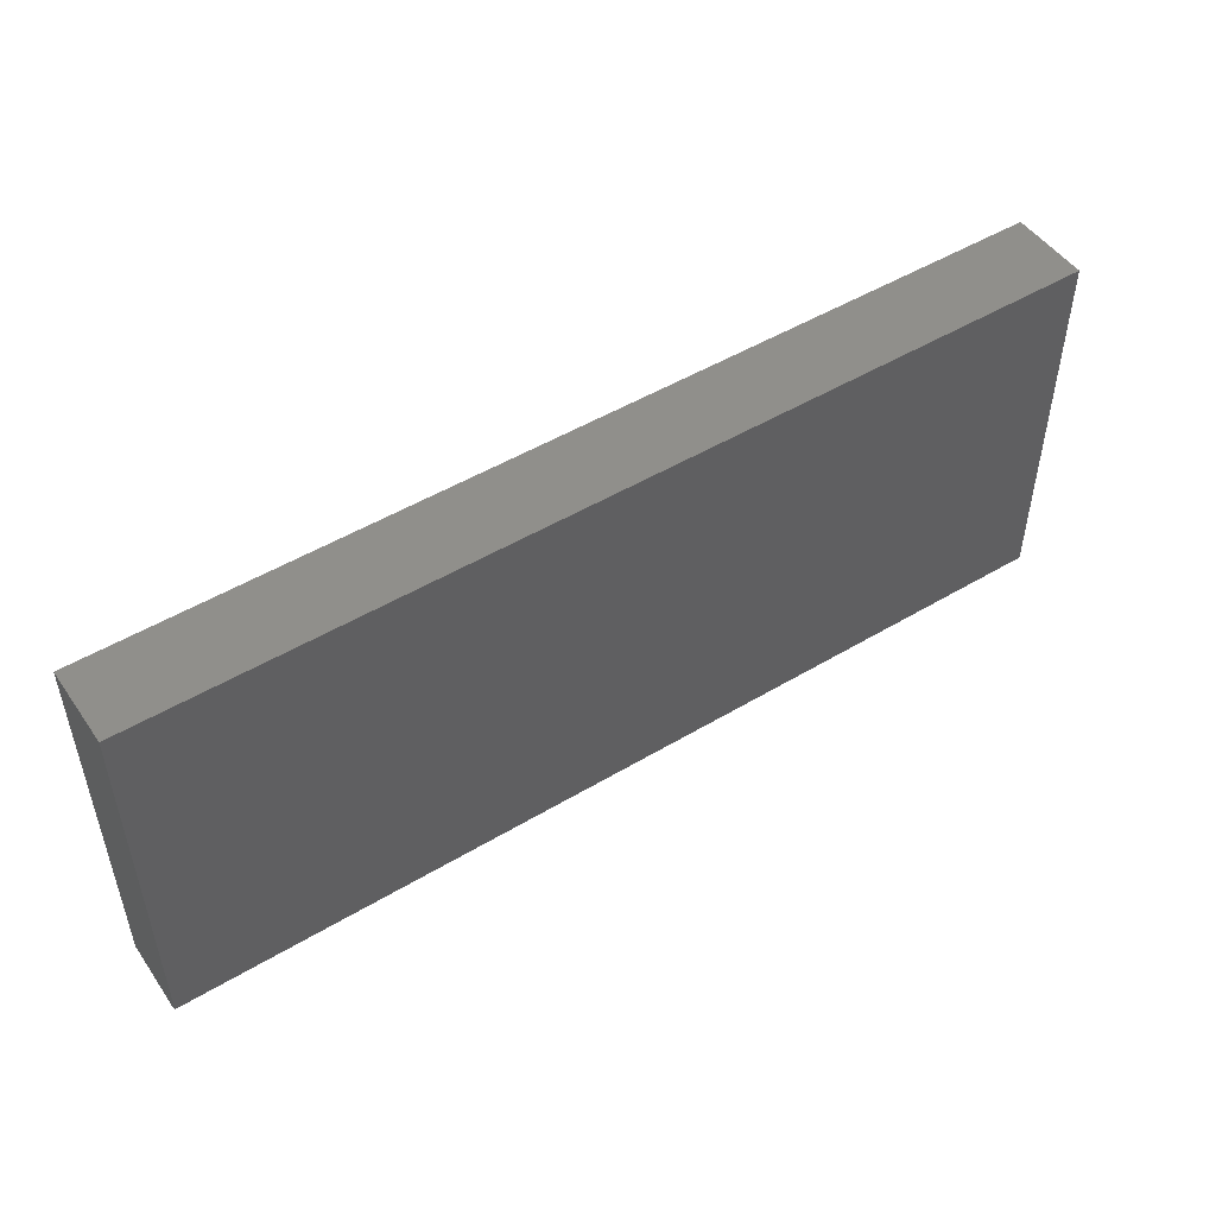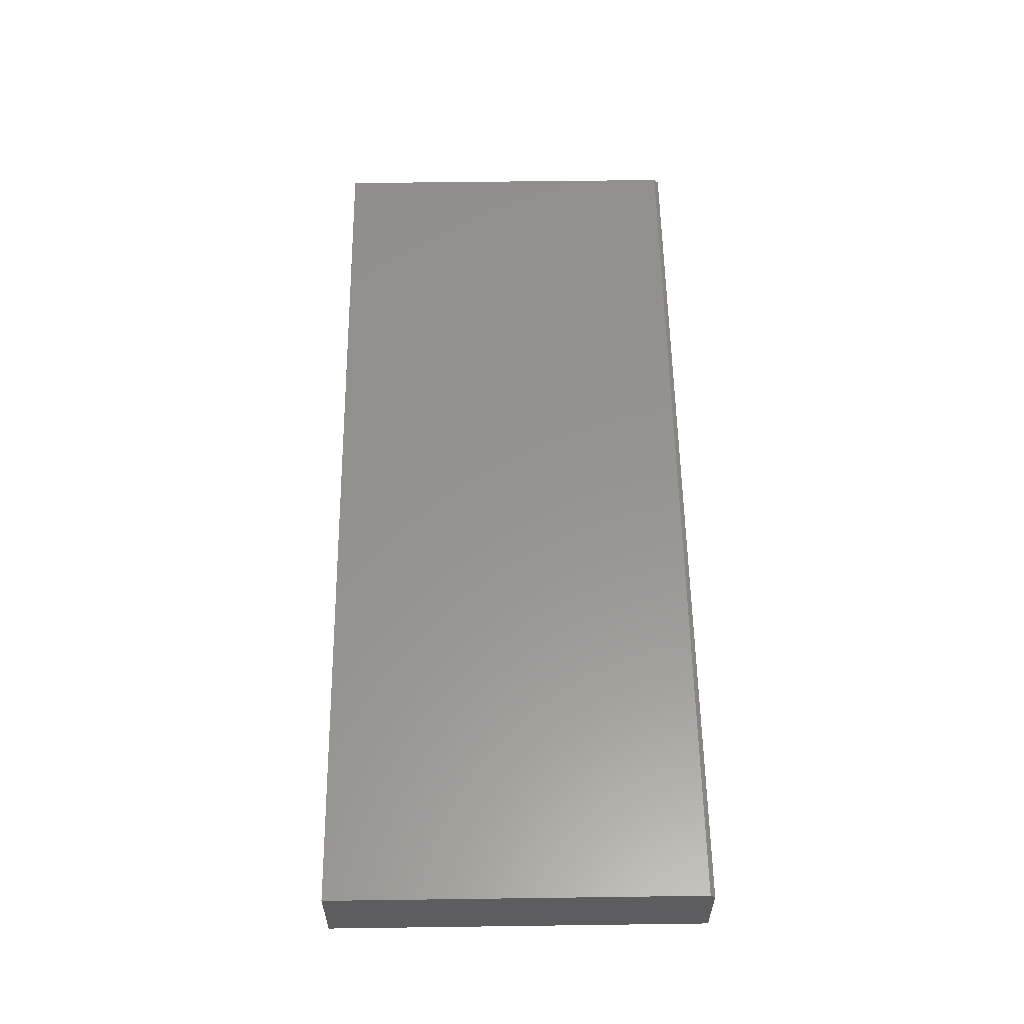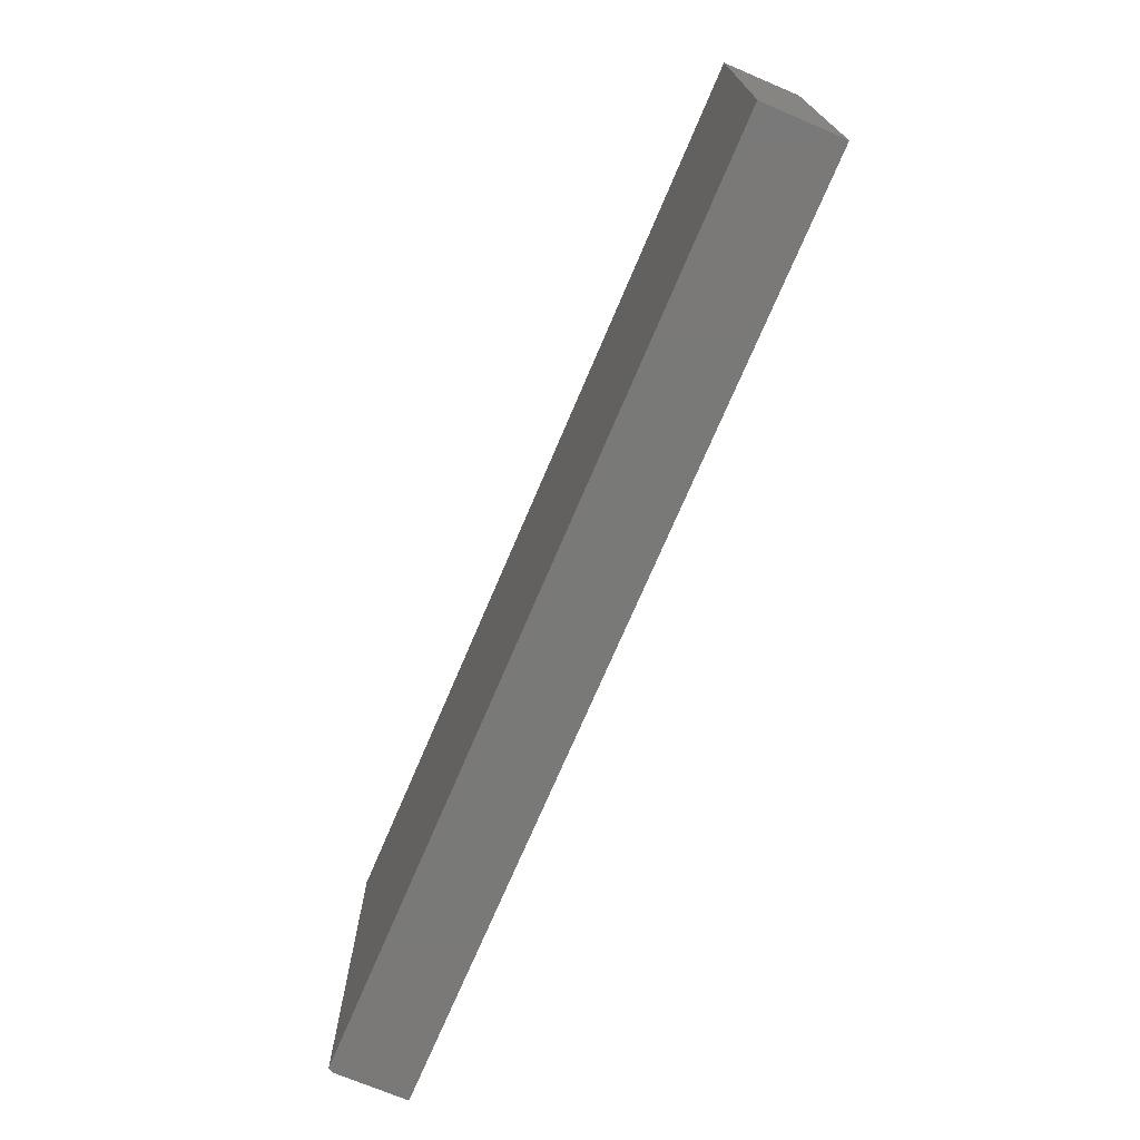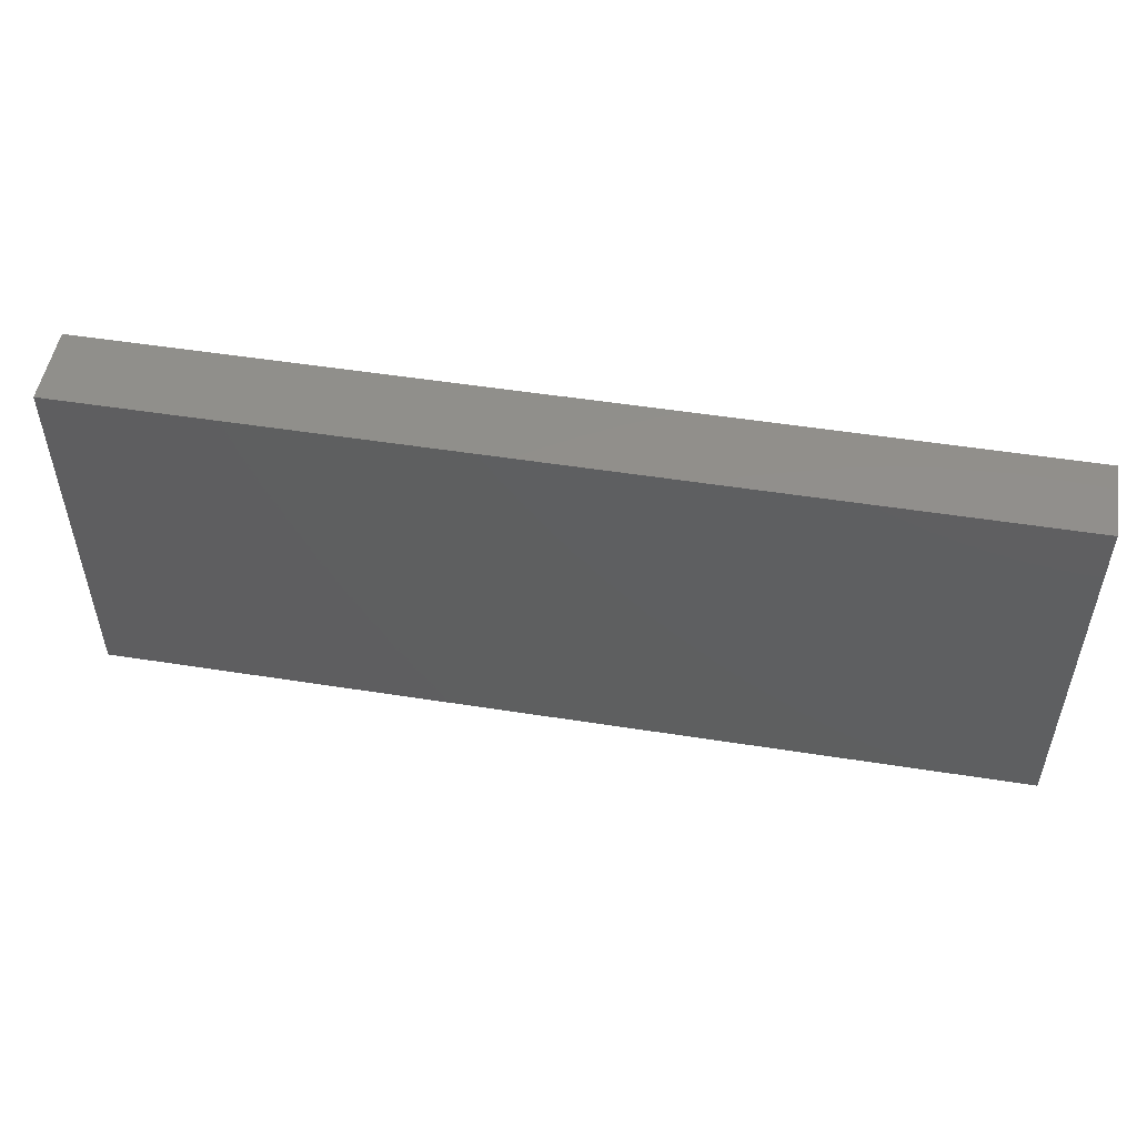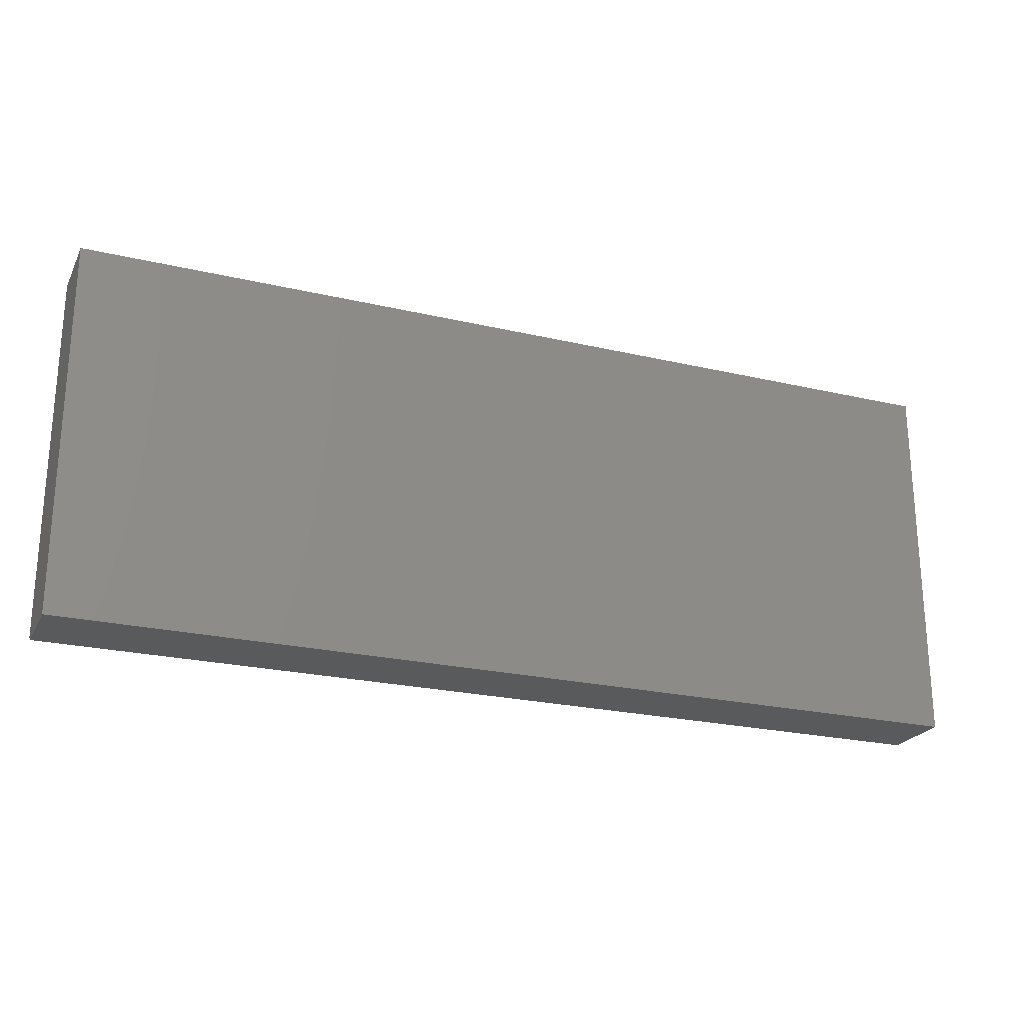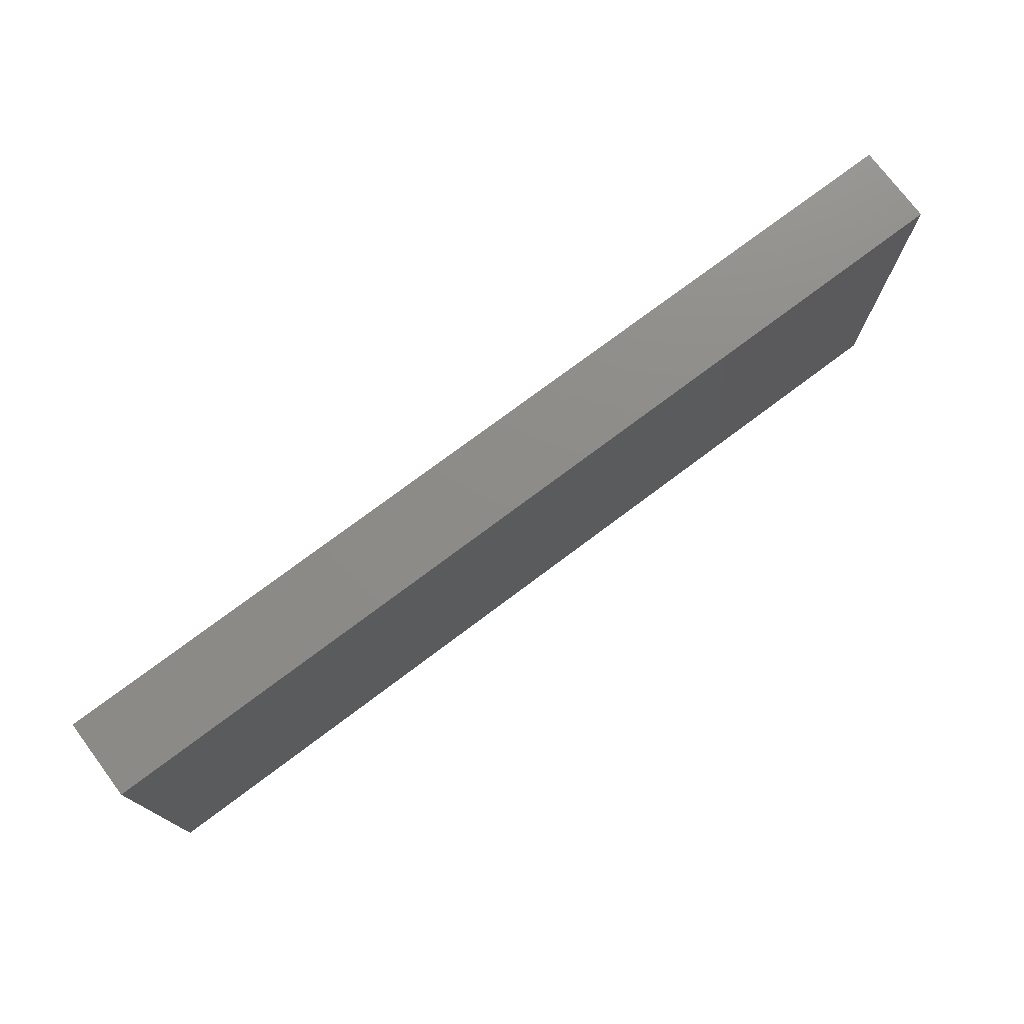
<metadata>
{"format":"stl","ext":"stl","renderer":"f3d","projection":"perspective","resolution":1024,"background":"white","views":[{"elev":49.4,"azim":146.5,"up":"+Z"},{"elev":57.3,"azim":89.2,"up":"+Y"},{"elev":-72.1,"azim":-113.0,"up":"+Z"},{"elev":51.4,"azim":9.7,"up":"+Z"},{"elev":-23.4,"azim":-21.6,"up":"+Z"},{"elev":75.2,"azim":143.1,"up":"+Z"}]}
</metadata>
<code>
# stl→obj: 10 verts, 16 faces
v -0.75 -0.0625 0
v -0.75 0.056 0
v 0.75 -0.0625 0
v 0.75 0.056 0
v -0.75 -0.0625 0.6094
v -0.75 0.06382 0.6094
v -0.75 0.06382 0.007812
v 0.75 0.06382 0.6094
v 0.75 0.06382 0.007812
v 0.75 -0.0625 0.6094
f 1 2 3
f 3 2 4
f 5 6 1
f 1 6 7
f 1 7 2
f 8 9 6
f 6 9 7
f 8 10 9
f 9 10 3
f 9 3 4
f 9 4 7
f 7 4 2
f 5 10 6
f 6 10 8
f 5 1 10
f 10 1 3

</code>
